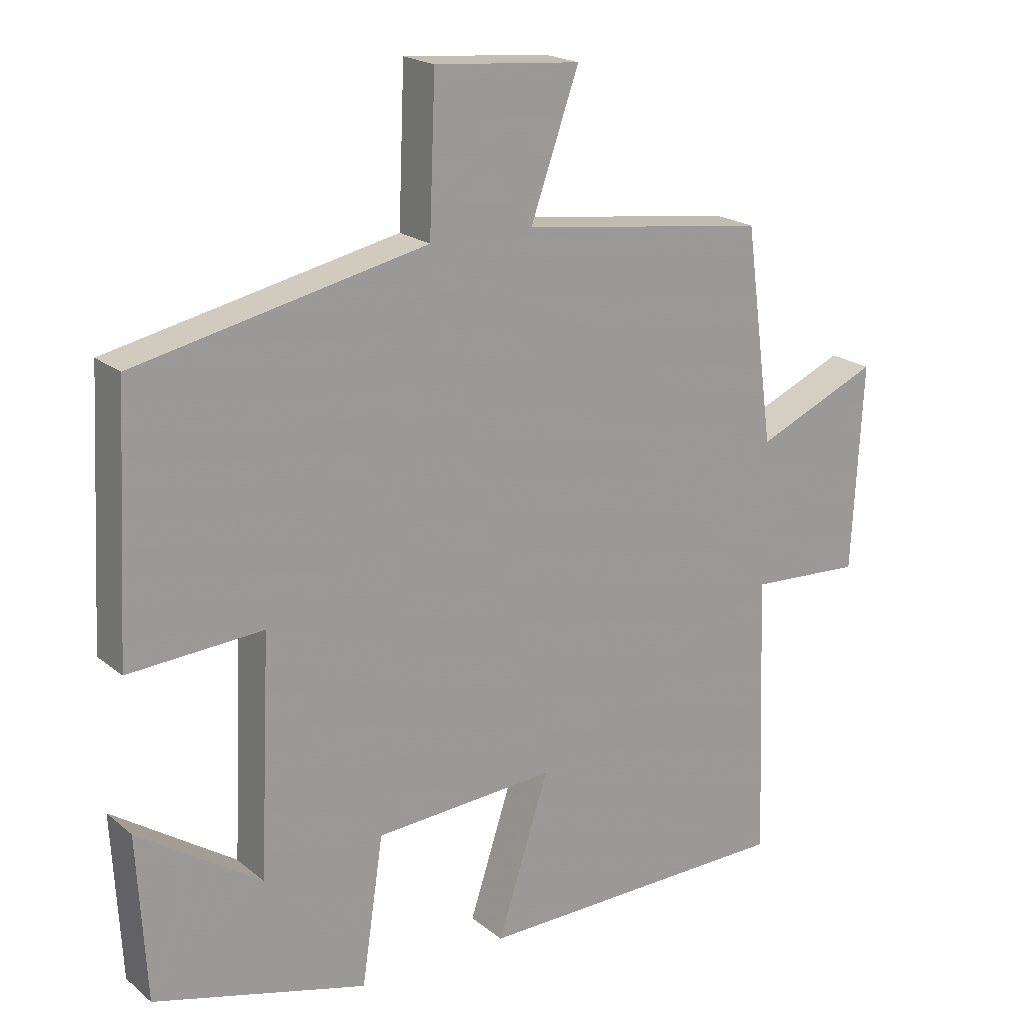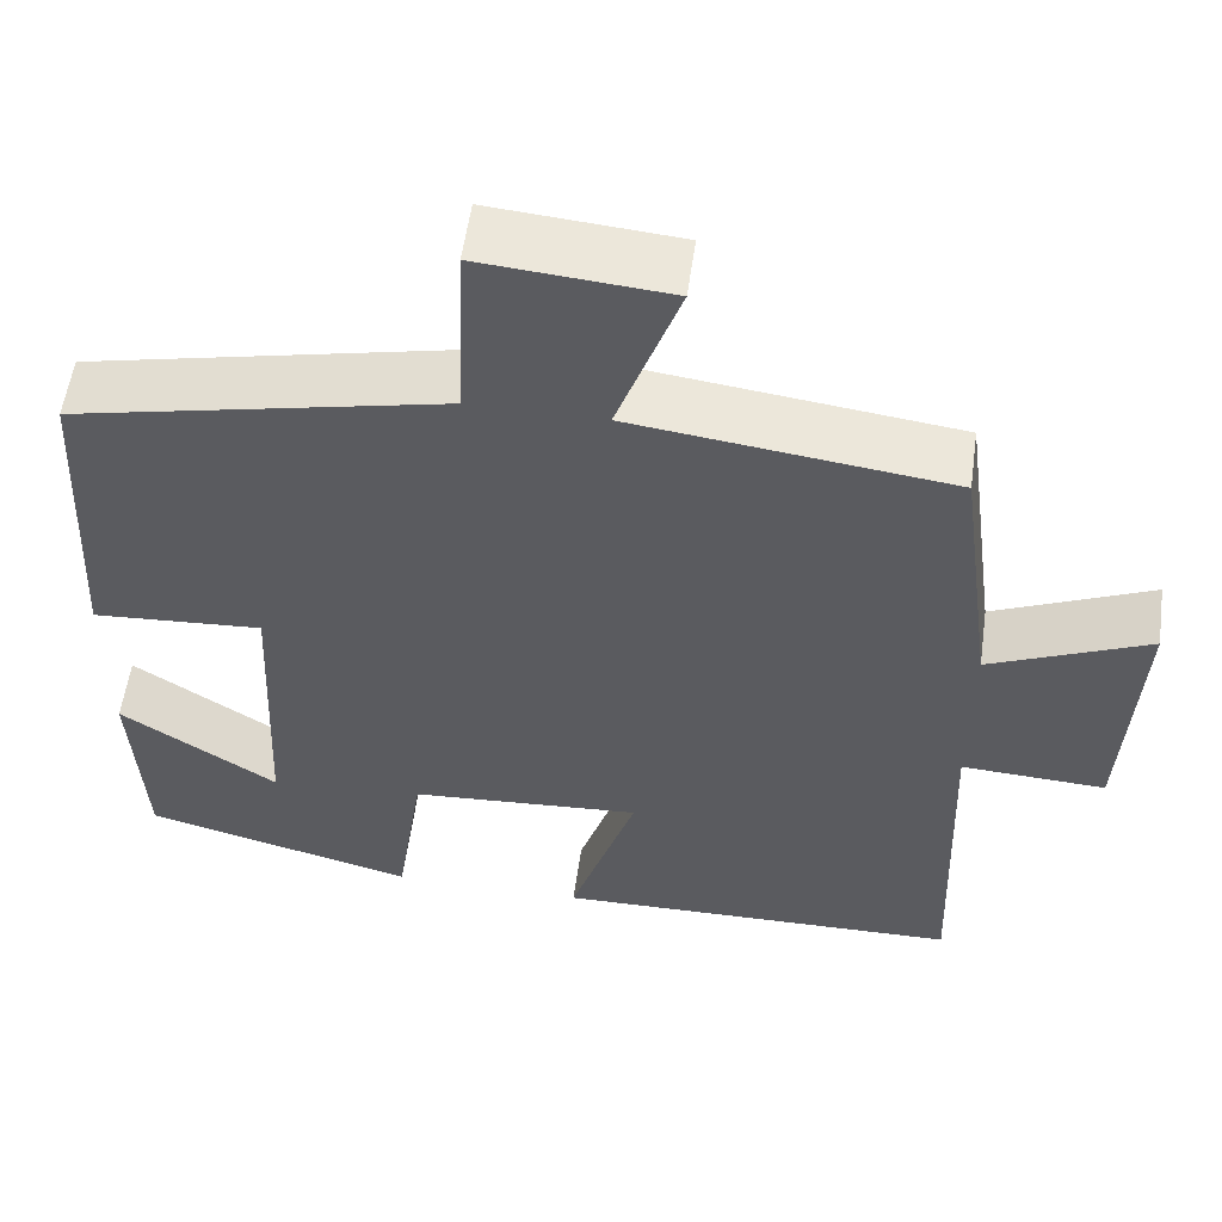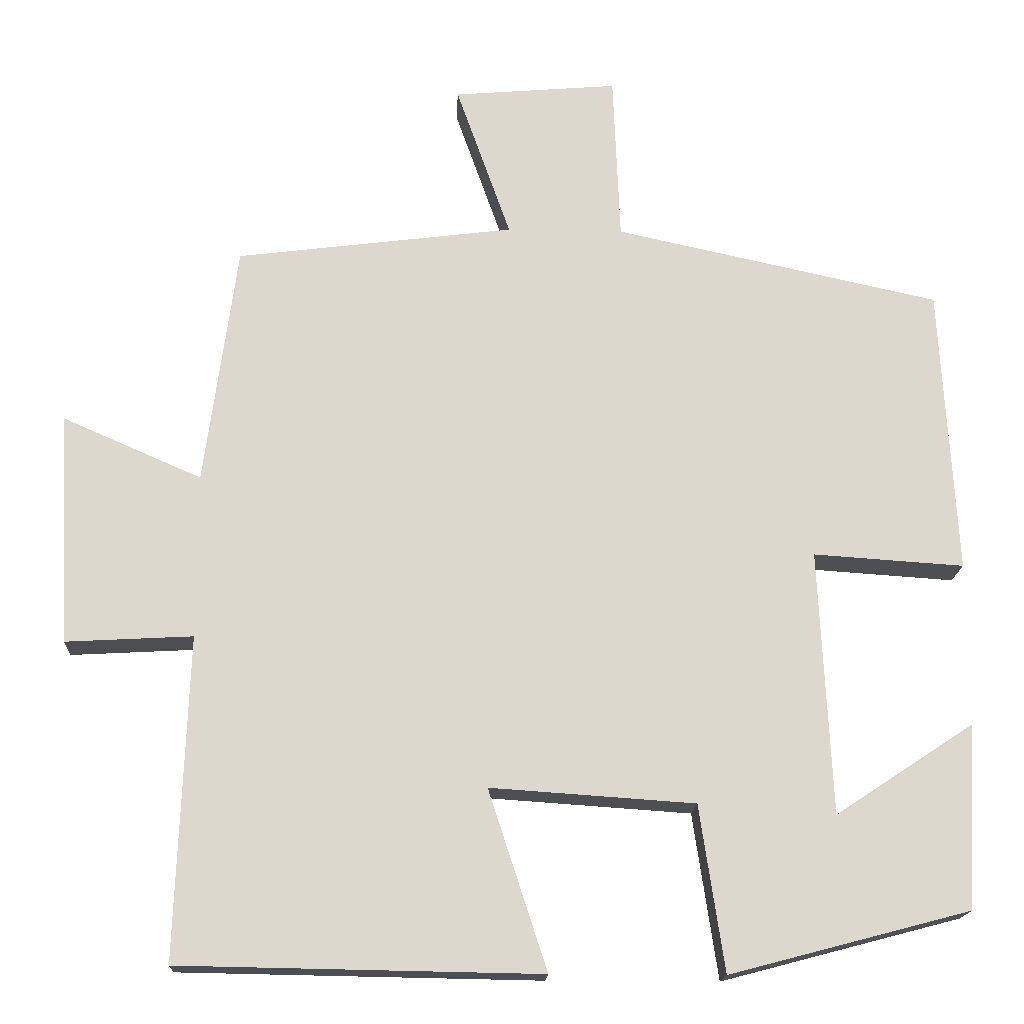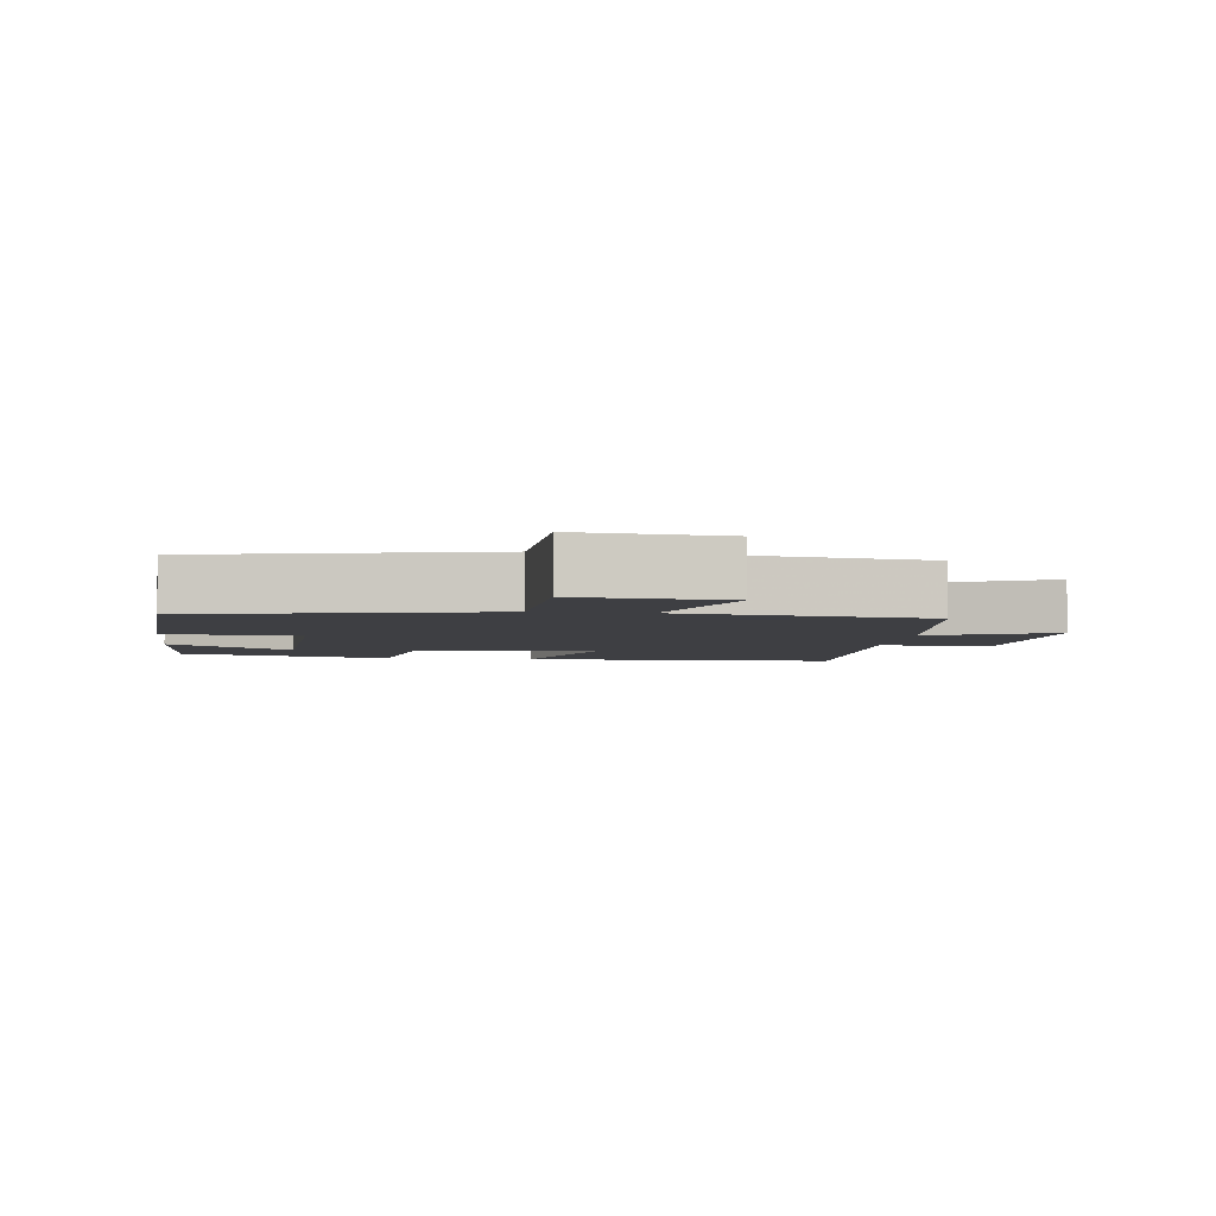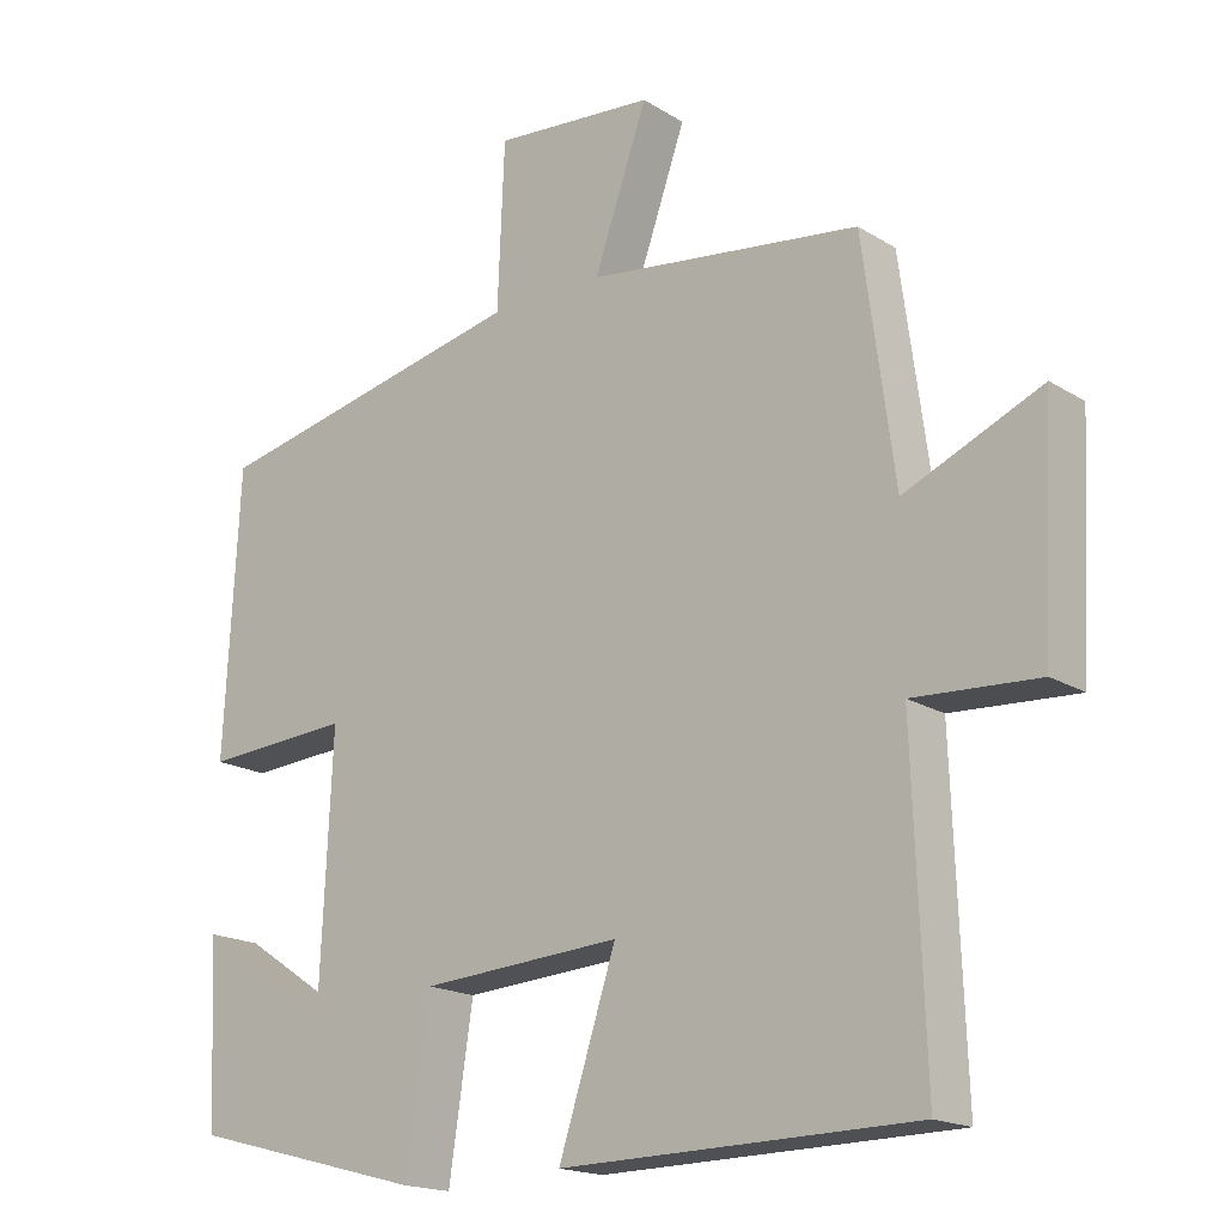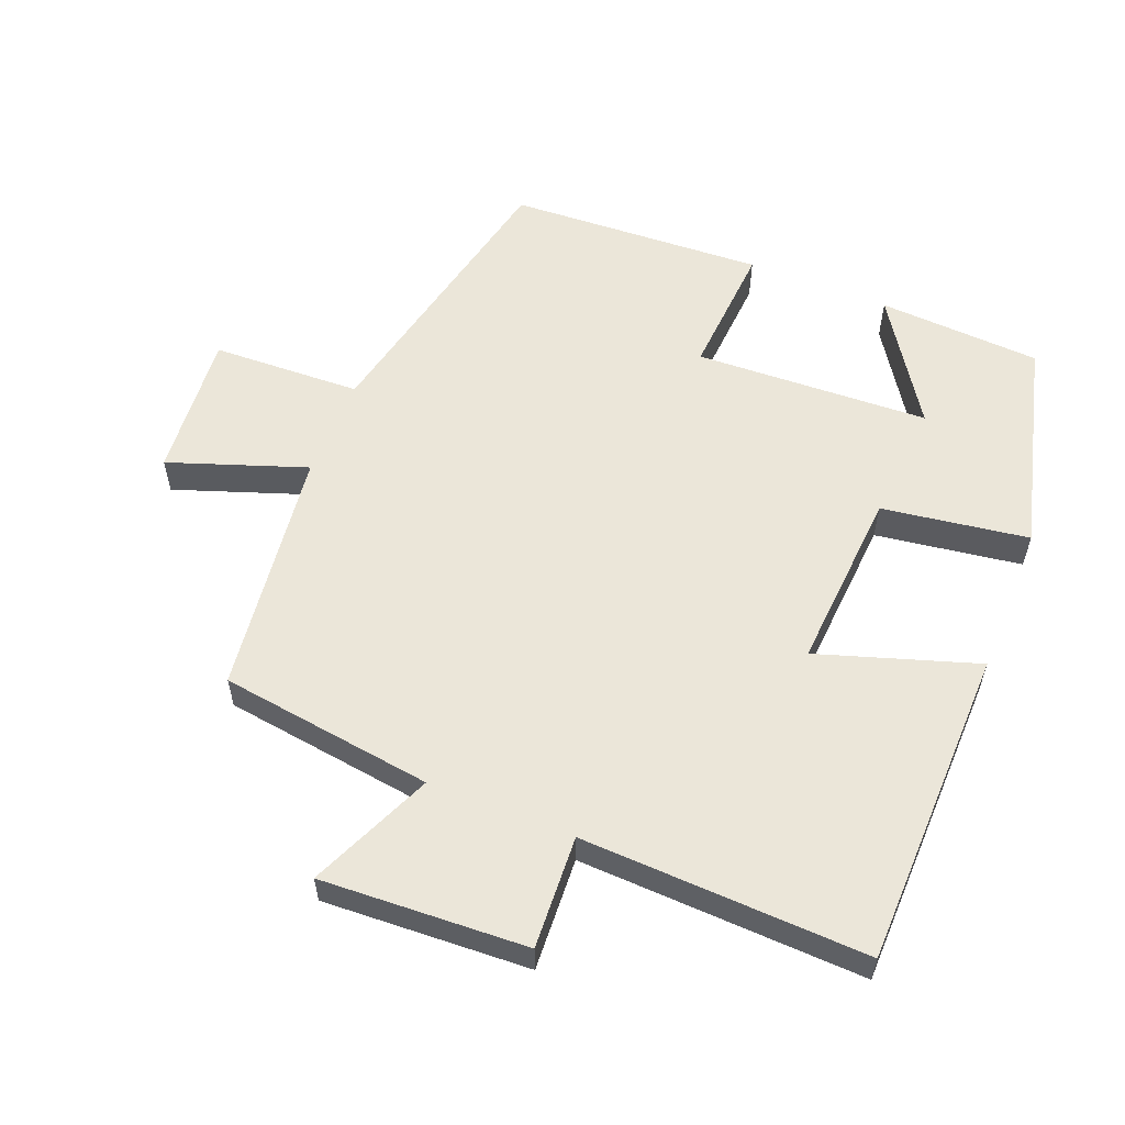
<metadata>
{"format":"obj","ext":"obj","renderer":"f3d","projection":"perspective","resolution":1024,"background":"white","views":[{"elev":19.8,"azim":-34.7,"up":"+Z"},{"elev":55.9,"azim":7.9,"up":"+Z"},{"elev":-17.3,"azim":177.4,"up":"+Z"},{"elev":-4.3,"azim":-7.3,"up":"+Y"},{"elev":-17.9,"azim":39.9,"up":"+Z"},{"elev":57.5,"azim":111.9,"up":"+Y"}]}
</metadata>
<code>
v -0.48 0.07 0.408
v -0.056 0.07 0.5
v -0.047 0.07 0.719
v 0.167 0.07 0.701
v 0.096 0.07 0.5
v 0.458 0.07 0.454
v 0.5 0.07 0.14
v 0.681 0.07 0.219
v 0.665 0.07 -0.083
v 0.5 0.07 -0.074
v 0.515 0.07 -0.492
v 0.047 0.07 -0.5
v 0.123 0.07 -0.267
v -0.143 0.07 -0.285
v -0.175 0.07 -0.5
v -0.487 0.07 -0.418
v -0.5 0.07 -0.179
v -0.32 0.07 -0.298
v -0.304 0.07 0.046
v -0.5 0.07 0.033
v -0.48 0 0.408
v -0.056 0 0.5
v -0.047 0 0.719
v 0.167 0 0.701
v 0.096 0 0.5
v 0.458 0 0.454
v 0.5 0 0.14
v 0.681 0 0.219
v 0.665 0 -0.083
v 0.5 0 -0.074
v 0.515 0 -0.492
v 0.047 0 -0.5
v 0.123 0 -0.267
v -0.143 0 -0.285
v -0.175 0 -0.5
v -0.487 0 -0.418
v -0.5 0 -0.179
v -0.32 0 -0.298
v -0.304 0 0.046
v -0.5 0 0.033
f 19 20 1 2
f 18 19 2
f 15 16 17 18
f 14 15 18 2
f 13 14 2
f 10 11 12 13
f 10 13 2
f 7 8 9 10
f 7 10 2
f 6 7 2
f 5 6 2
f 2 3 4 5
f 22 21 40 39
f 22 39 38
f 38 37 36 35
f 22 38 35 34
f 22 34 33
f 33 32 31 30
f 22 33 30
f 30 29 28 27
f 22 30 27
f 22 27 26
f 22 26 25
f 25 24 23 22
f 1 21 22 2
f 2 22 23 3
f 3 23 24 4
f 4 24 25 5
f 5 25 26 6
f 6 26 27 7
f 7 27 28 8
f 8 28 29 9
f 9 29 30 10
f 10 30 31 11
f 11 31 32 12
f 12 32 33 13
f 13 33 34 14
f 14 34 35 15
f 15 35 36 16
f 16 36 37 17
f 17 37 38 18
f 18 38 39 19
f 19 39 40 20
f 20 40 21 1

</code>
